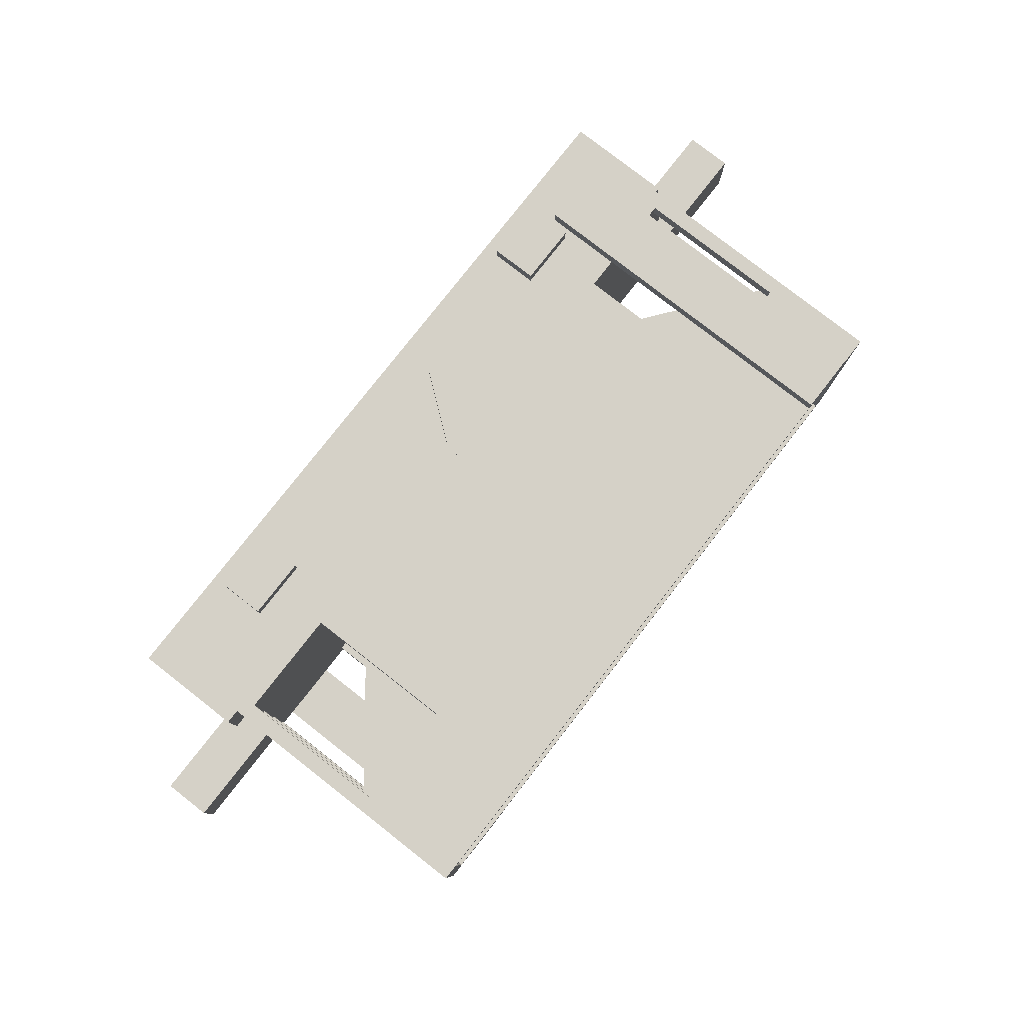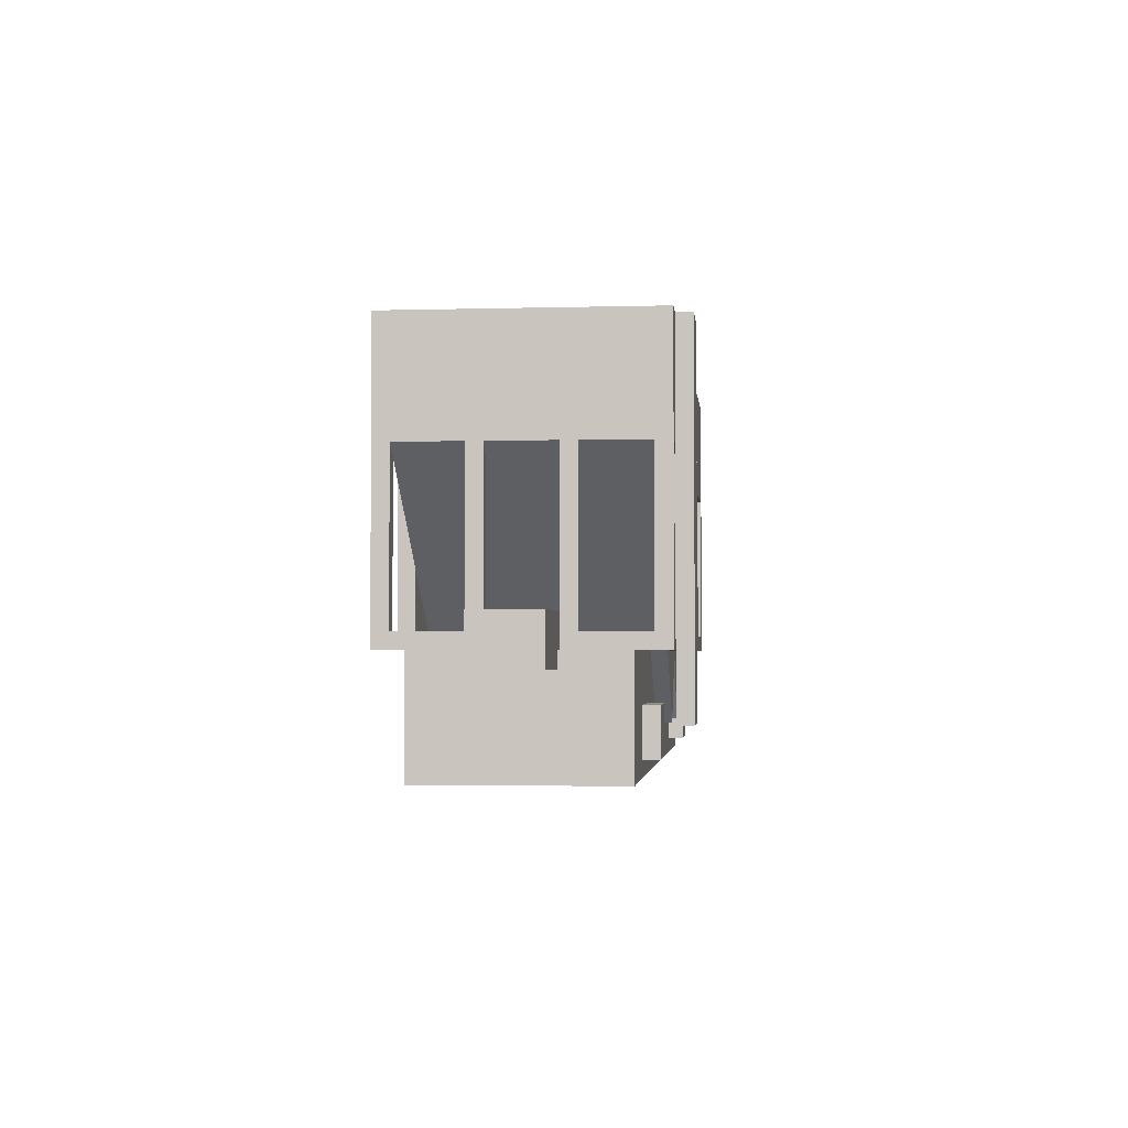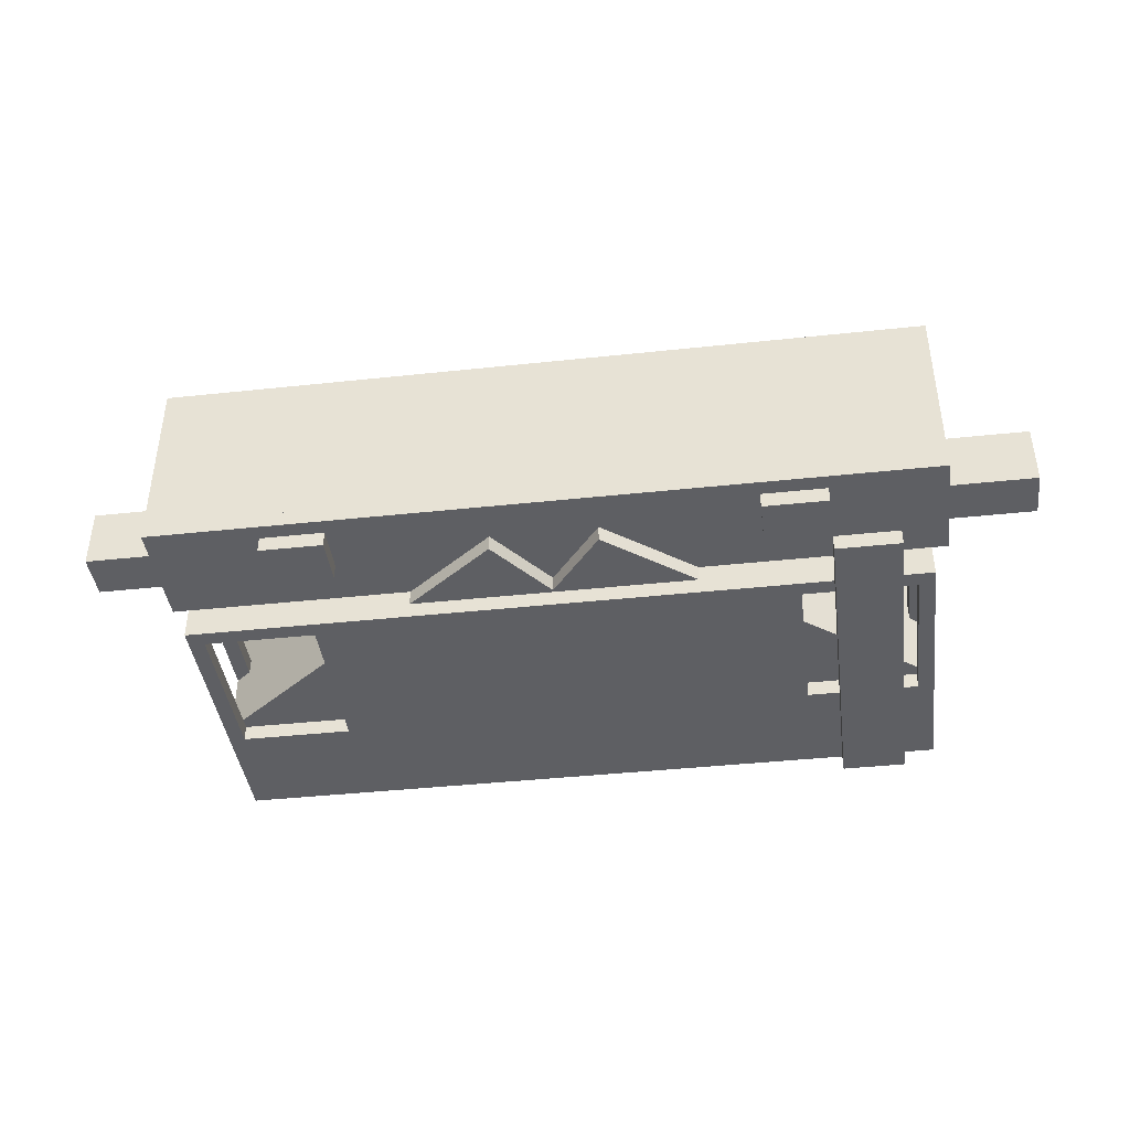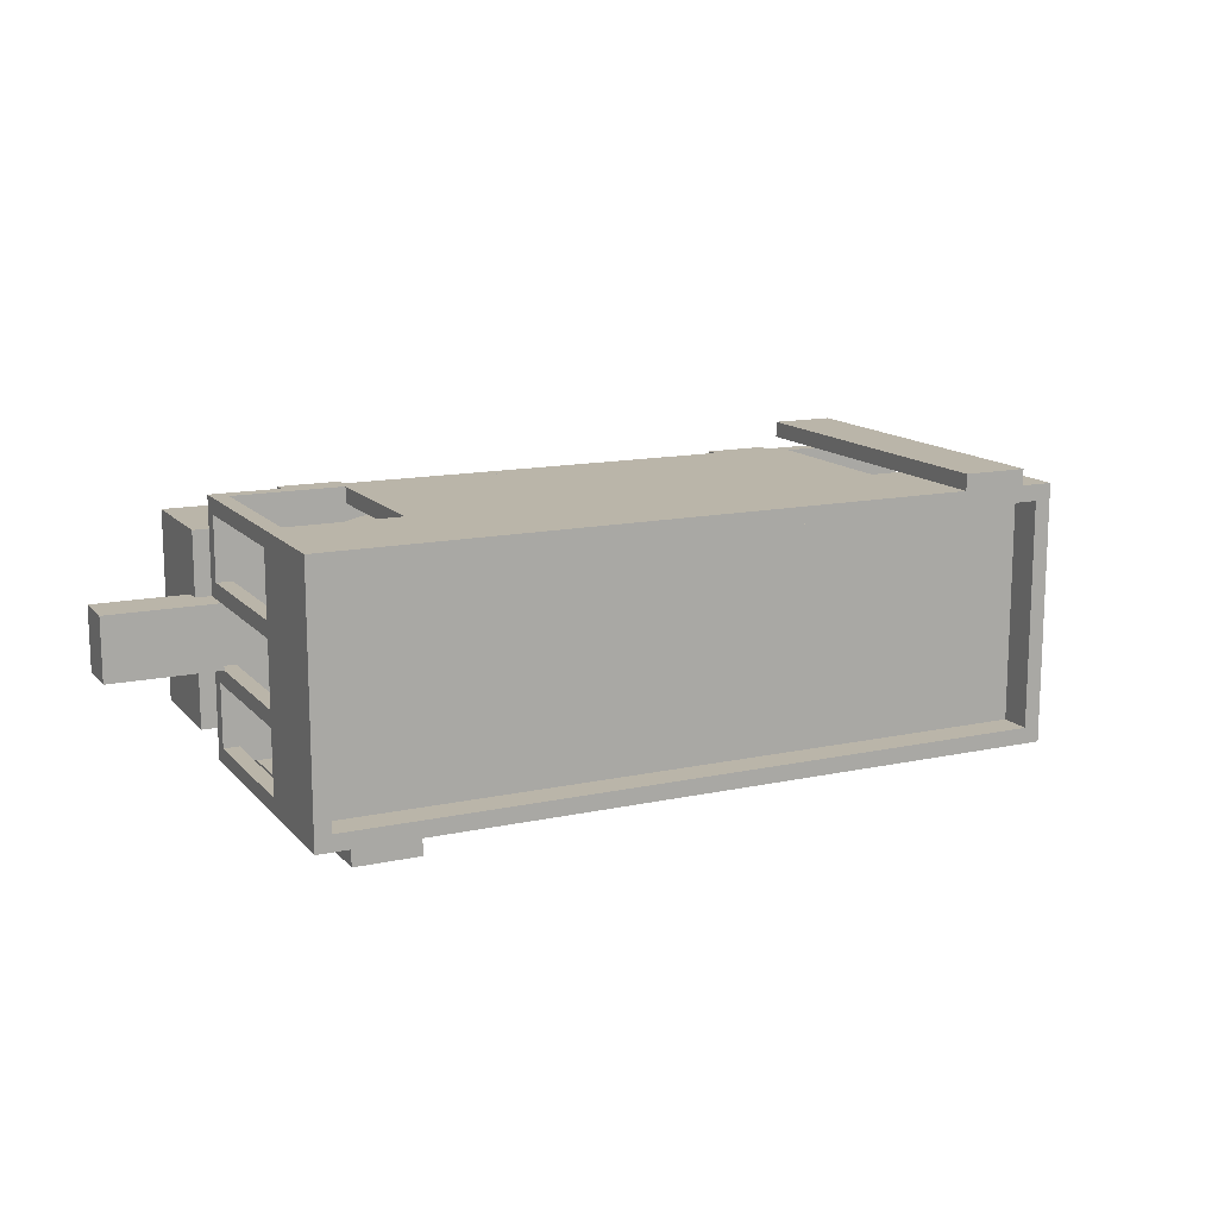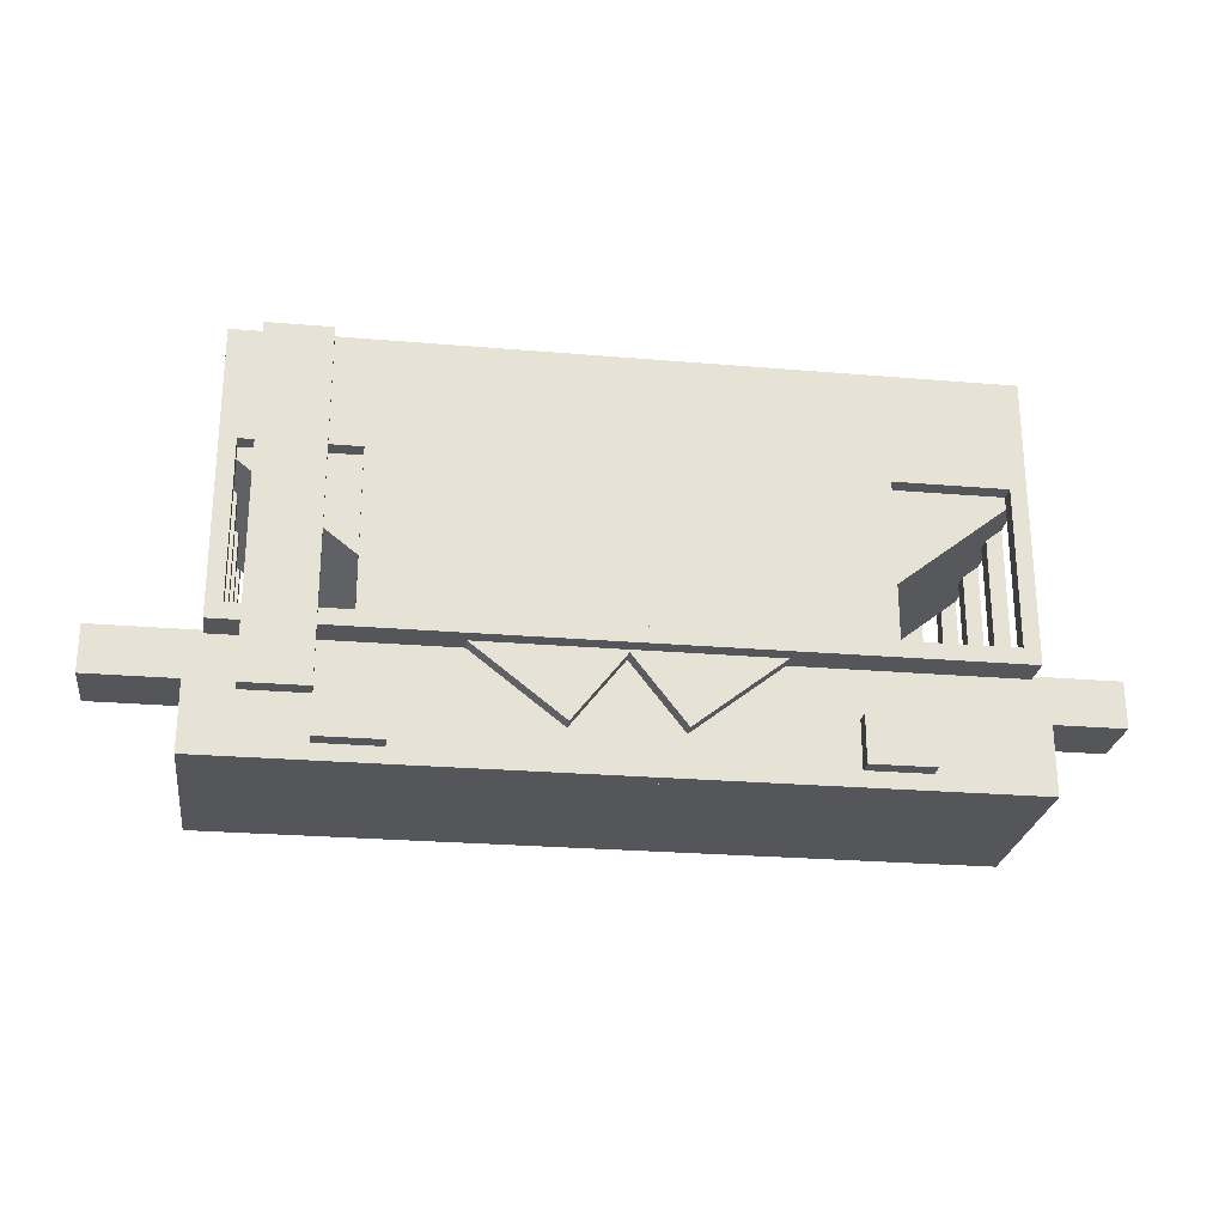
<metadata>
{"format":"obj","ext":"obj","renderer":"f3d","projection":"perspective","resolution":1024,"background":"white","views":[{"elev":79.3,"azim":128.0,"up":"+Z"},{"elev":-2.5,"azim":-84.4,"up":"+Y"},{"elev":-41.4,"azim":7.4,"up":"+Z"},{"elev":13.7,"azim":154.3,"up":"+Z"},{"elev":-25.2,"azim":-7.8,"up":"+Y"}]}
</metadata>
<code>
g box24
v -1.438 0.375 -0.125
v -1.312 0.375 -0.125
v -1.312 0.4375 -0.125
v -1.438 0.4375 -0.125
v -1.438 0.375 0.125
v -1.312 0.375 0.125
v -1.312 0.4375 0.125
v -1.438 0.4375 0.125
f 6 2 3 7
f 1 5 8 4
f 6 5 1 2
f 3 4 8 7
f 2 1 4 3
f 5 6 7 8
g box0
v -1.438 1.125 -0.4375
v -0.2062 0.163 -0.4375
v 0.02464 0.4585 -0.4375
v -1.207 1.421 -0.4375
v -1.438 1.125 0.4375
v -0.2062 0.163 0.4375
v 0.02464 0.4585 0.4375
v -1.207 1.421 0.4375
f 14 10 11 15
f 9 13 16 12
f 14 13 9 10
f 11 12 16 15
f 10 9 12 11
f 13 14 15 16
g box32
v -1.438 0.5 -0.1875
v -1.375 0.5 -0.1875
v -1.375 1.125 -0.1875
v -1.438 1.125 -0.1875
v -1.438 0.5 -0.125
v -1.375 0.5 -0.125
v -1.375 1.125 -0.125
v -1.438 1.125 -0.125
f 22 18 19 23
f 17 21 24 20
f 22 21 17 18
f 19 20 24 23
f 18 17 20 19
f 21 22 23 24
g box9
v 0.5625 0.25 -0.25
v 1.312 0.25 -0.25
v 1.312 0.4375 -0.25
v 0.5625 0.4375 -0.25
v 0.5625 0.25 0.25
v 1.312 0.25 0.25
v 1.312 0.4375 0.25
v 0.5625 0.4375 0.25
f 30 26 27 31
f 25 29 32 28
f 30 29 25 26
f 27 28 32 31
f 26 25 28 27
f 29 30 31 32
g box27
v 1.375 0.5 0.4375
v 1.438 0.5 0.4375
v 1.438 1.562 0.4375
v 1.375 1.562 0.4375
v 1.375 0.5 0.5
v 1.438 0.5 0.5
v 1.438 1.562 0.5
v 1.375 1.562 0.5
f 38 34 35 39
f 33 37 40 36
f 38 37 33 34
f 35 36 40 39
f 34 33 36 35
f 37 38 39 40
g box2
v -1.5 0 -0.375
v 1.5 0 -0.375
v 1.5 0.4375 -0.375
v -1.5 0.4375 -0.375
v -1.5 0 0.375
v 1.5 0 0.375
v 1.5 0.4375 0.375
v -1.5 0.4375 0.375
f 46 42 43 47
f 41 45 48 44
f 46 45 41 42
f 43 44 48 47
f 42 41 44 43
f 45 46 47 48
g box29
v -1.438 0.5 -0.5
v -1.375 0.5 -0.5
v -1.375 1.562 -0.5
v -1.438 1.562 -0.5
v -1.438 0.5 -0.4375
v -1.375 0.5 -0.4375
v -1.375 1.562 -0.4375
v -1.438 1.562 -0.4375
f 54 50 51 55
f 49 53 56 52
f 54 53 49 50
f 51 52 56 55
f 50 49 52 51
f 53 54 55 56
g box18
v 1.375 1.125 -0.4375
v 0.9375 1.125 -0.4375
v 0.9375 1.562 -0.4375
v 1.375 1.562 -0.4375
v 1.375 1.125 -0.5
v 0.9375 1.125 -0.5
v 0.9375 1.562 -0.5
v 1.375 1.562 -0.5
f 62 58 59 63
f 57 61 64 60
f 62 61 57 58
f 59 60 64 63
f 58 57 60 59
f 61 62 63 64
g box17
v -0.9375 1.125 -0.4375
v -1.375 1.125 -0.4375
v -1.375 1.562 -0.4375
v -0.9375 1.562 -0.4375
v -0.9375 1.125 -0.5
v -1.375 1.125 -0.5
v -1.375 1.562 -0.5
v -0.9375 1.562 -0.5
f 70 66 67 71
f 65 69 72 68
f 70 69 65 66
f 67 68 72 71
f 66 65 68 67
f 69 70 71 72
g box20
v 0.9375 0.5 0.5
v -0.9375 0.5 0.5
v -0.9375 1.562 0.5
v 0.9375 1.562 0.5
v 0.9375 0.5 0.4375
v -0.9375 0.5 0.4375
v -0.9375 1.562 0.4375
v 0.9375 1.562 0.4375
f 78 74 75 79
f 73 77 80 76
f 78 77 73 74
f 75 76 80 79
f 74 73 76 75
f 77 78 79 80
g box23
v -1.875 0.375 -0.125
v -1.438 0.375 -0.125
v -1.438 0.5625 -0.125
v -1.875 0.5625 -0.125
v -1.875 0.375 0.125
v -1.438 0.375 0.125
v -1.438 0.5625 0.125
v -1.875 0.5625 0.125
f 86 82 83 87
f 81 85 88 84
f 86 85 81 82
f 83 84 88 87
f 82 81 84 83
f 85 86 87 88
g box16
v 1.312 0.375 -0.125
v 1.438 0.375 -0.125
v 1.438 0.4375 -0.125
v 1.312 0.4375 -0.125
v 1.312 0.375 0.125
v 1.438 0.375 0.125
v 1.438 0.4375 0.125
v 1.312 0.4375 0.125
f 94 90 91 95
f 89 93 96 92
f 94 93 89 90
f 91 92 96 95
f 90 89 92 91
f 93 94 95 96
g box11
v -1.375 0.125 -0.3125
v -1.25 0.125 -0.3125
v -1.25 0.25 -0.3125
v -1.375 0.25 -0.3125
v -1.375 0.125 0.3125
v -1.25 0.125 0.3125
v -1.25 0.25 0.3125
v -1.375 0.25 0.3125
f 102 98 99 103
f 97 101 104 100
f 102 101 97 98
f 99 100 104 103
f 98 97 100 99
f 101 102 103 104
g box21
v -1.375 1.125 0.4375
v -1.438 1.125 0.4375
v -1.438 1.562 0.4375
v -1.375 1.562 0.4375
v -1.375 1.125 -0.4375
v -1.438 1.125 -0.4375
v -1.438 1.562 -0.4375
v -1.375 1.562 -0.4375
f 110 106 107 111
f 105 109 112 108
f 110 109 105 106
f 107 108 112 111
f 106 105 108 107
f 109 110 111 112
g box13
v -1.062 0.0625 -0.4375
v -0.8125 0.0625 -0.4375
v -0.8125 0.25 -0.4375
v -1.062 0.25 -0.4375
v -1.062 0.0625 -0.25
v -0.8125 0.0625 -0.25
v -0.8125 0.25 -0.25
v -1.062 0.25 -0.25
f 118 114 115 119
f 113 117 120 116
f 118 117 113 114
f 115 116 120 119
f 114 113 116 115
f 117 118 119 120
g box6
v 1.438 1.125 0.4375
v 0.2062 0.163 0.4375
v -0.02464 0.4585 0.4375
v 1.207 1.421 0.4375
v 1.438 1.125 -0.4375
v 0.2062 0.163 -0.4375
v -0.02464 0.4585 -0.4375
v 1.207 1.421 -0.4375
f 126 122 123 127
f 121 125 128 124
f 126 125 121 122
f 123 124 128 127
f 122 121 124 123
f 125 126 127 128
g box14
v -1.375 1.125 0.4375
v -0.9375 1.125 0.4375
v -0.9375 1.562 0.4375
v -1.375 1.562 0.4375
v -1.375 1.125 0.5
v -0.9375 1.125 0.5
v -0.9375 1.562 0.5
v -1.375 1.562 0.5
f 134 130 131 135
f 129 133 136 132
f 134 133 129 130
f 131 132 136 135
f 130 129 132 131
f 133 134 135 136
g box30
v -1.438 0.5 0.4375
v -1.375 0.5 0.4375
v -1.375 1.562 0.4375
v -1.438 1.562 0.4375
v -1.438 0.5 0.5
v -1.375 0.5 0.5
v -1.375 1.562 0.5
v -1.438 1.562 0.5
f 142 138 139 143
f 137 141 144 140
f 142 141 137 138
f 139 140 144 143
f 138 137 140 139
f 141 142 143 144
g box
v 0.8125 0.0625 -0.4375
v 1.062 0.0625 -0.4375
v 1.062 0.25 -0.4375
v 0.8125 0.25 -0.4375
v 0.8125 0.0625 -0.25
v 1.062 0.0625 -0.25
v 1.062 0.25 -0.25
v 0.8125 0.25 -0.25
f 150 146 147 151
f 145 149 152 148
f 150 149 145 146
f 147 148 152 151
f 146 145 148 147
f 149 150 151 152
g box12
v -1.062 0.0625 0.25
v -0.8125 0.0625 0.25
v -0.8125 0.25 0.25
v -1.062 0.25 0.25
v -1.062 0.0625 0.4375
v -0.8125 0.0625 0.4375
v -0.8125 0.25 0.4375
v -1.062 0.25 0.4375
f 158 154 155 159
f 153 157 160 156
f 158 157 153 154
f 155 156 160 159
f 154 153 156 155
f 157 158 159 160
g box7
v 0.9375 1.125 0.4375
v 1.375 1.125 0.4375
v 1.375 1.562 0.4375
v 0.9375 1.562 0.4375
v 0.9375 1.125 0.5
v 1.375 1.125 0.5
v 1.375 1.562 0.5
v 0.9375 1.562 0.5
f 166 162 163 167
f 161 165 168 164
f 166 165 161 162
f 163 164 168 167
f 162 161 164 163
f 165 166 167 168
g box10
v -0.75 0.125 -0.3125
v -0.625 0.125 -0.3125
v -0.625 0.25 -0.3125
v -0.75 0.25 -0.3125
v -0.75 0.125 0.3125
v -0.625 0.125 0.3125
v -0.625 0.25 0.3125
v -0.75 0.25 0.3125
f 174 170 171 175
f 169 173 176 172
f 174 173 169 170
f 171 172 176 175
f 170 169 172 171
f 173 174 175 176
g box33
v 1.375 0.5 0.125
v 1.438 0.5 0.125
v 1.438 1.125 0.125
v 1.375 1.125 0.125
v 1.375 0.5 0.1875
v 1.438 0.5 0.1875
v 1.438 1.125 0.1875
v 1.375 1.125 0.1875
f 182 178 179 183
f 177 181 184 180
f 182 181 177 178
f 179 180 184 183
f 178 177 180 179
f 181 182 183 184
g box25
v -1.5 0 -0.3125
v 1.5 0 -0.3125
v 1.5 0.4375 -0.3125
v -1.5 0.4375 -0.3125
v -1.5 0 0.3125
v 1.5 0 0.3125
v 1.5 0.4375 0.3125
v -1.5 0.4375 0.3125
f 190 186 187 191
f 185 189 192 188
f 190 189 185 186
f 187 188 192 191
f 186 185 188 187
f 189 190 191 192
g box26
v -1.375 1.375 -0.4375
v 1.375 1.375 -0.4375
v 1.375 1.438 -0.4375
v -1.375 1.438 -0.4375
v -1.375 1.375 0.4375
v 1.375 1.375 0.4375
v 1.375 1.438 0.4375
v -1.375 1.438 0.4375
f 198 194 195 199
f 193 197 200 196
f 198 197 193 194
f 195 196 200 199
f 194 193 196 195
f 197 198 199 200
g box5
v 0.625 0.125 -0.3125
v 0.75 0.125 -0.3125
v 0.75 0.25 -0.3125
v 0.625 0.25 -0.3125
v 0.625 0.125 0.3125
v 0.75 0.125 0.3125
v 0.75 0.25 0.3125
v 0.625 0.25 0.3125
f 206 202 203 207
f 201 205 208 204
f 206 205 201 202
f 203 204 208 207
f 202 201 204 203
f 205 206 207 208
g box28
v 1.375 0.5 -0.5
v 1.438 0.5 -0.5
v 1.438 1.562 -0.5
v 1.375 1.562 -0.5
v 1.375 0.5 -0.4375
v 1.438 0.5 -0.4375
v 1.438 1.562 -0.4375
v 1.375 1.562 -0.4375
f 214 210 211 215
f 209 213 216 212
f 214 213 209 210
f 211 212 216 215
f 210 209 212 211
f 213 214 215 216
g box3
v 1.25 0.125 -0.3125
v 1.375 0.125 -0.3125
v 1.375 0.25 -0.3125
v 1.25 0.25 -0.3125
v 1.25 0.125 0.3125
v 1.375 0.125 0.3125
v 1.375 0.25 0.3125
v 1.25 0.25 0.3125
f 222 218 219 223
f 217 221 224 220
f 222 221 217 218
f 219 220 224 223
f 218 217 220 219
f 221 222 223 224
g box36
v 1.312 0.1875 -0.5
v 1.062 0.1875 -0.5
v 1.062 1.562 -0.5
v 1.312 1.562 -0.5
v 1.312 0.1875 -0.5625
v 1.062 0.1875 -0.5625
v 1.062 1.562 -0.5625
v 1.312 1.562 -0.5625
f 230 226 227 231
f 225 229 232 228
f 230 229 225 226
f 227 228 232 231
f 226 225 228 227
f 229 230 231 232
g box8
v 0.8125 0.0625 0.25
v 1.062 0.0625 0.25
v 1.062 0.25 0.25
v 0.8125 0.25 0.25
v 0.8125 0.0625 0.4375
v 1.062 0.0625 0.4375
v 1.062 0.25 0.4375
v 0.8125 0.25 0.4375
f 238 234 235 239
f 233 237 240 236
f 238 237 233 234
f 235 236 240 239
f 234 233 236 235
f 237 238 239 240
g box22
v 1.375 1.125 -0.4375
v 1.438 1.125 -0.4375
v 1.438 1.562 -0.4375
v 1.375 1.562 -0.4375
v 1.375 1.125 0.4375
v 1.438 1.125 0.4375
v 1.438 1.562 0.4375
v 1.375 1.562 0.4375
f 246 242 243 247
f 241 245 248 244
f 246 245 241 242
f 243 244 248 247
f 242 241 244 243
f 245 246 247 248
g box31
v -1.438 0.5 0.125
v -1.375 0.5 0.125
v -1.375 1.125 0.125
v -1.438 1.125 0.125
v -1.438 0.5 0.1875
v -1.375 0.5 0.1875
v -1.375 1.125 0.1875
v -1.438 1.125 0.1875
f 254 250 251 255
f 249 253 256 252
f 254 253 249 250
f 251 252 256 255
f 250 249 252 251
f 253 254 255 256
g box35
v -1.312 0.1875 0.5
v -1.062 0.1875 0.5
v -1.062 1.562 0.5
v -1.312 1.562 0.5
v -1.312 0.1875 0.5625
v -1.062 0.1875 0.5625
v -1.062 1.562 0.5625
v -1.312 1.562 0.5625
f 262 258 259 263
f 257 261 264 260
f 262 261 257 258
f 259 260 264 263
f 258 257 260 259
f 261 262 263 264
g box1
v 1.438 0.375 -0.125
v 1.875 0.375 -0.125
v 1.875 0.5625 -0.125
v 1.438 0.5625 -0.125
v 1.438 0.375 0.125
v 1.875 0.375 0.125
v 1.875 0.5625 0.125
v 1.438 0.5625 0.125
f 270 266 267 271
f 265 269 272 268
f 270 269 265 266
f 267 268 272 271
f 266 265 268 267
f 269 270 271 272
g box34
v 1.375 0.5 -0.1875
v 1.438 0.5 -0.1875
v 1.438 1.125 -0.1875
v 1.375 1.125 -0.1875
v 1.375 0.5 -0.125
v 1.438 0.5 -0.125
v 1.438 1.125 -0.125
v 1.375 1.125 -0.125
f 278 274 275 279
f 273 277 280 276
f 278 277 273 274
f 275 276 280 279
f 274 273 276 275
f 277 278 279 280
g box15
v -1.438 0.4375 -0.5
v 1.438 0.4375 -0.5
v 1.438 0.5 -0.5
v -1.438 0.5 -0.5
v -1.438 0.4375 0.5
v 1.438 0.4375 0.5
v 1.438 0.5 0.5
v -1.438 0.5 0.5
f 286 282 283 287
f 281 285 288 284
f 286 285 281 282
f 283 284 288 287
f 282 281 284 283
f 285 286 287 288
g box4
v -1.312 0.25 -0.25
v -0.5625 0.25 -0.25
v -0.5625 0.4375 -0.25
v -1.312 0.4375 -0.25
v -1.312 0.25 0.25
v -0.5625 0.25 0.25
v -0.5625 0.4375 0.25
v -1.312 0.4375 0.25
f 294 290 291 295
f 289 293 296 292
f 294 293 289 290
f 291 292 296 295
f 290 289 292 291
f 293 294 295 296
g box19
v -0.9375 0.5 -0.5
v 0.9375 0.5 -0.5
v 0.9375 1.562 -0.5
v -0.9375 1.562 -0.5
v -0.9375 0.5 -0.4375
v 0.9375 0.5 -0.4375
v 0.9375 1.562 -0.4375
v -0.9375 1.562 -0.4375
f 302 298 299 303
f 297 301 304 300
f 302 301 297 298
f 299 300 304 303
f 298 297 300 299
f 301 302 303 304

</code>
